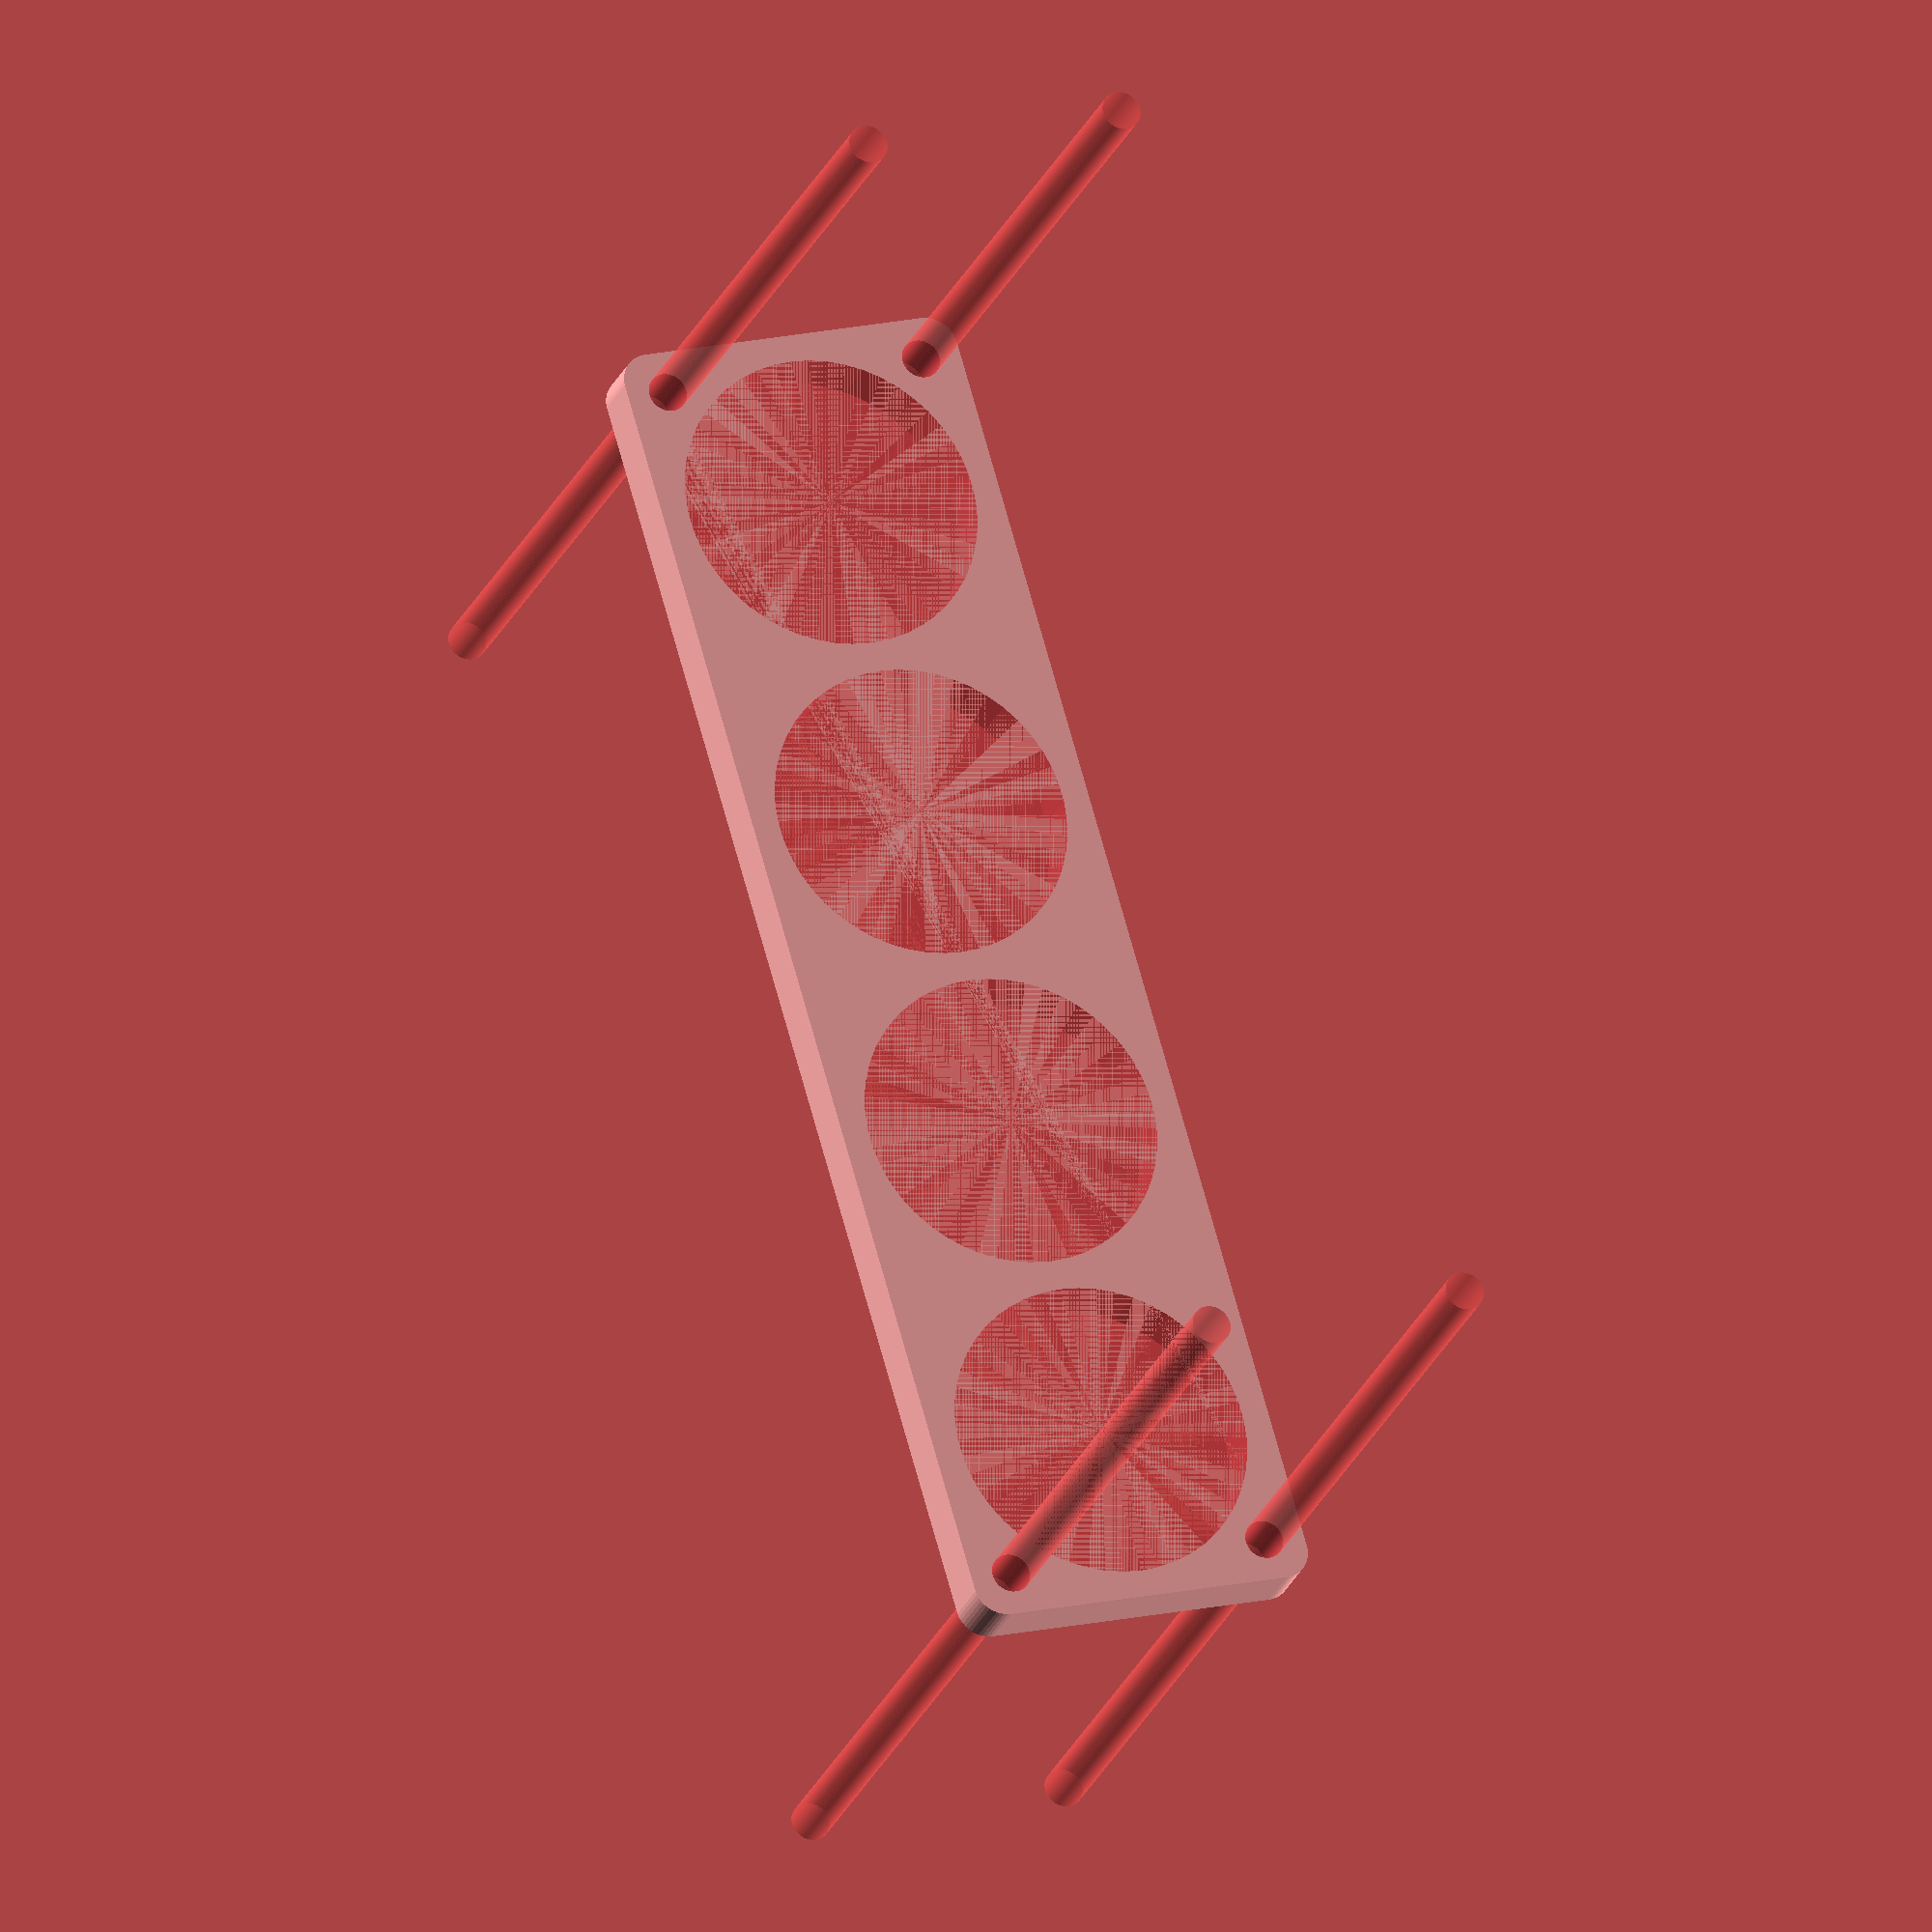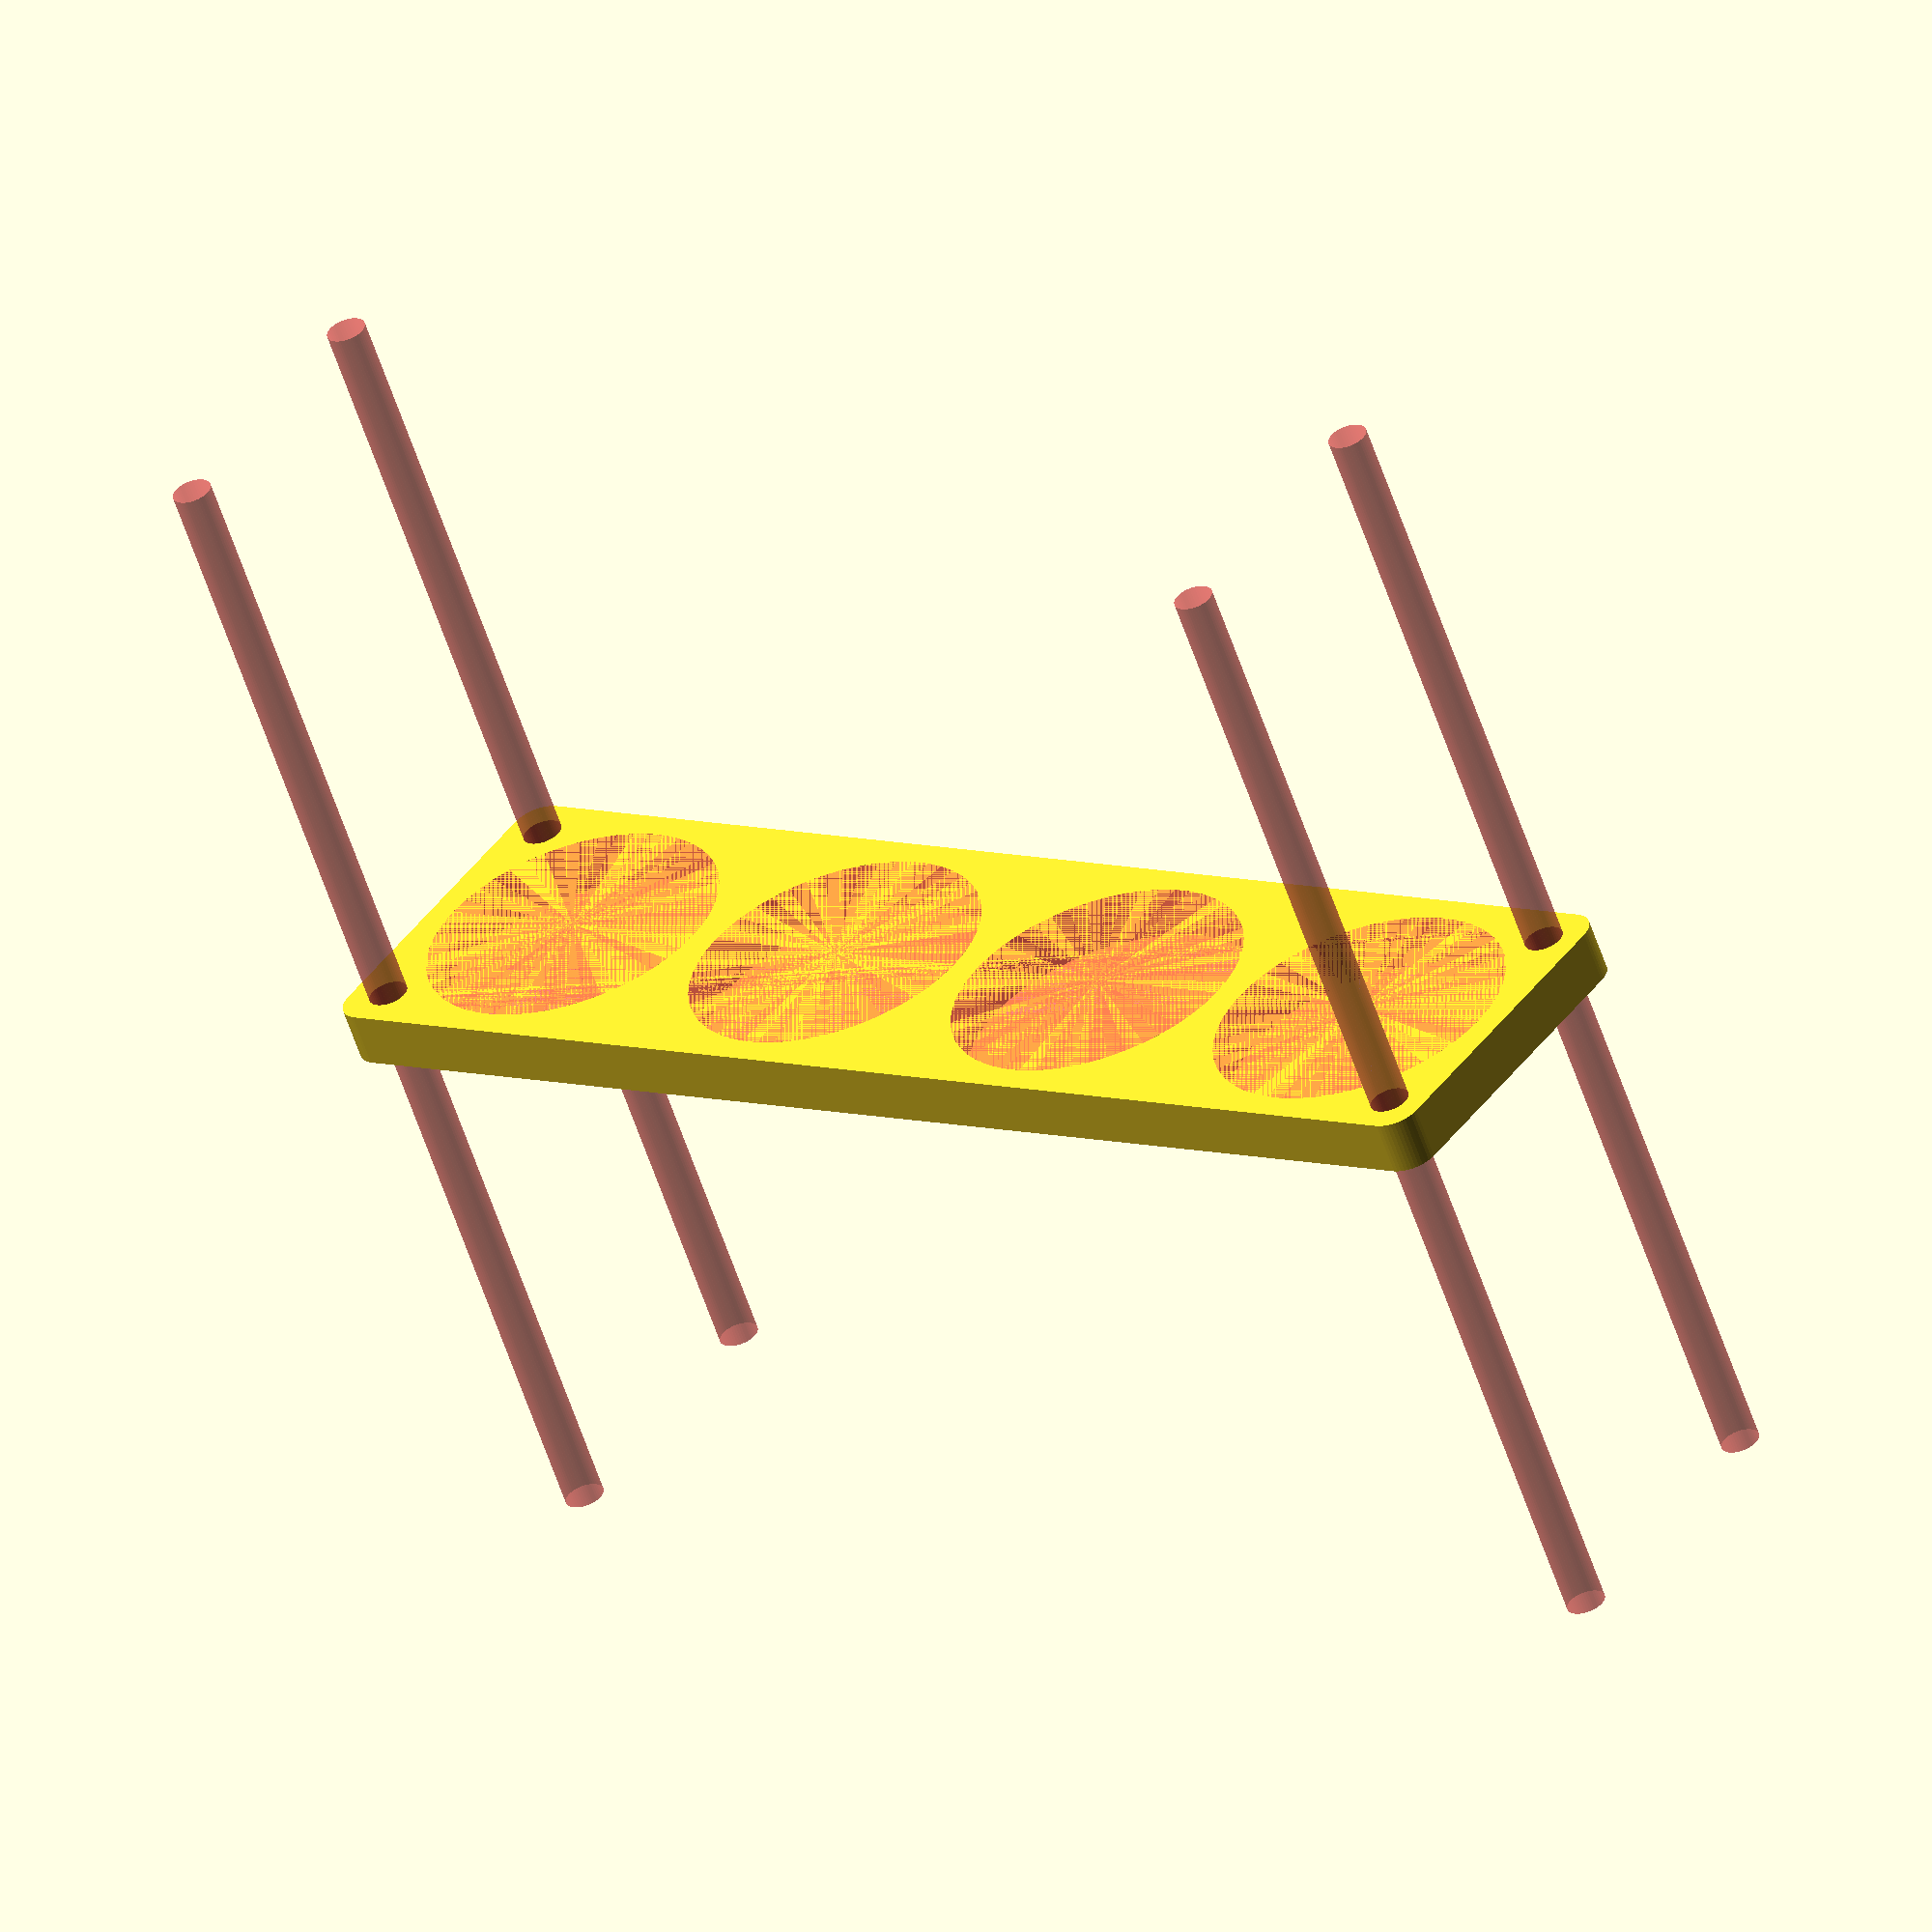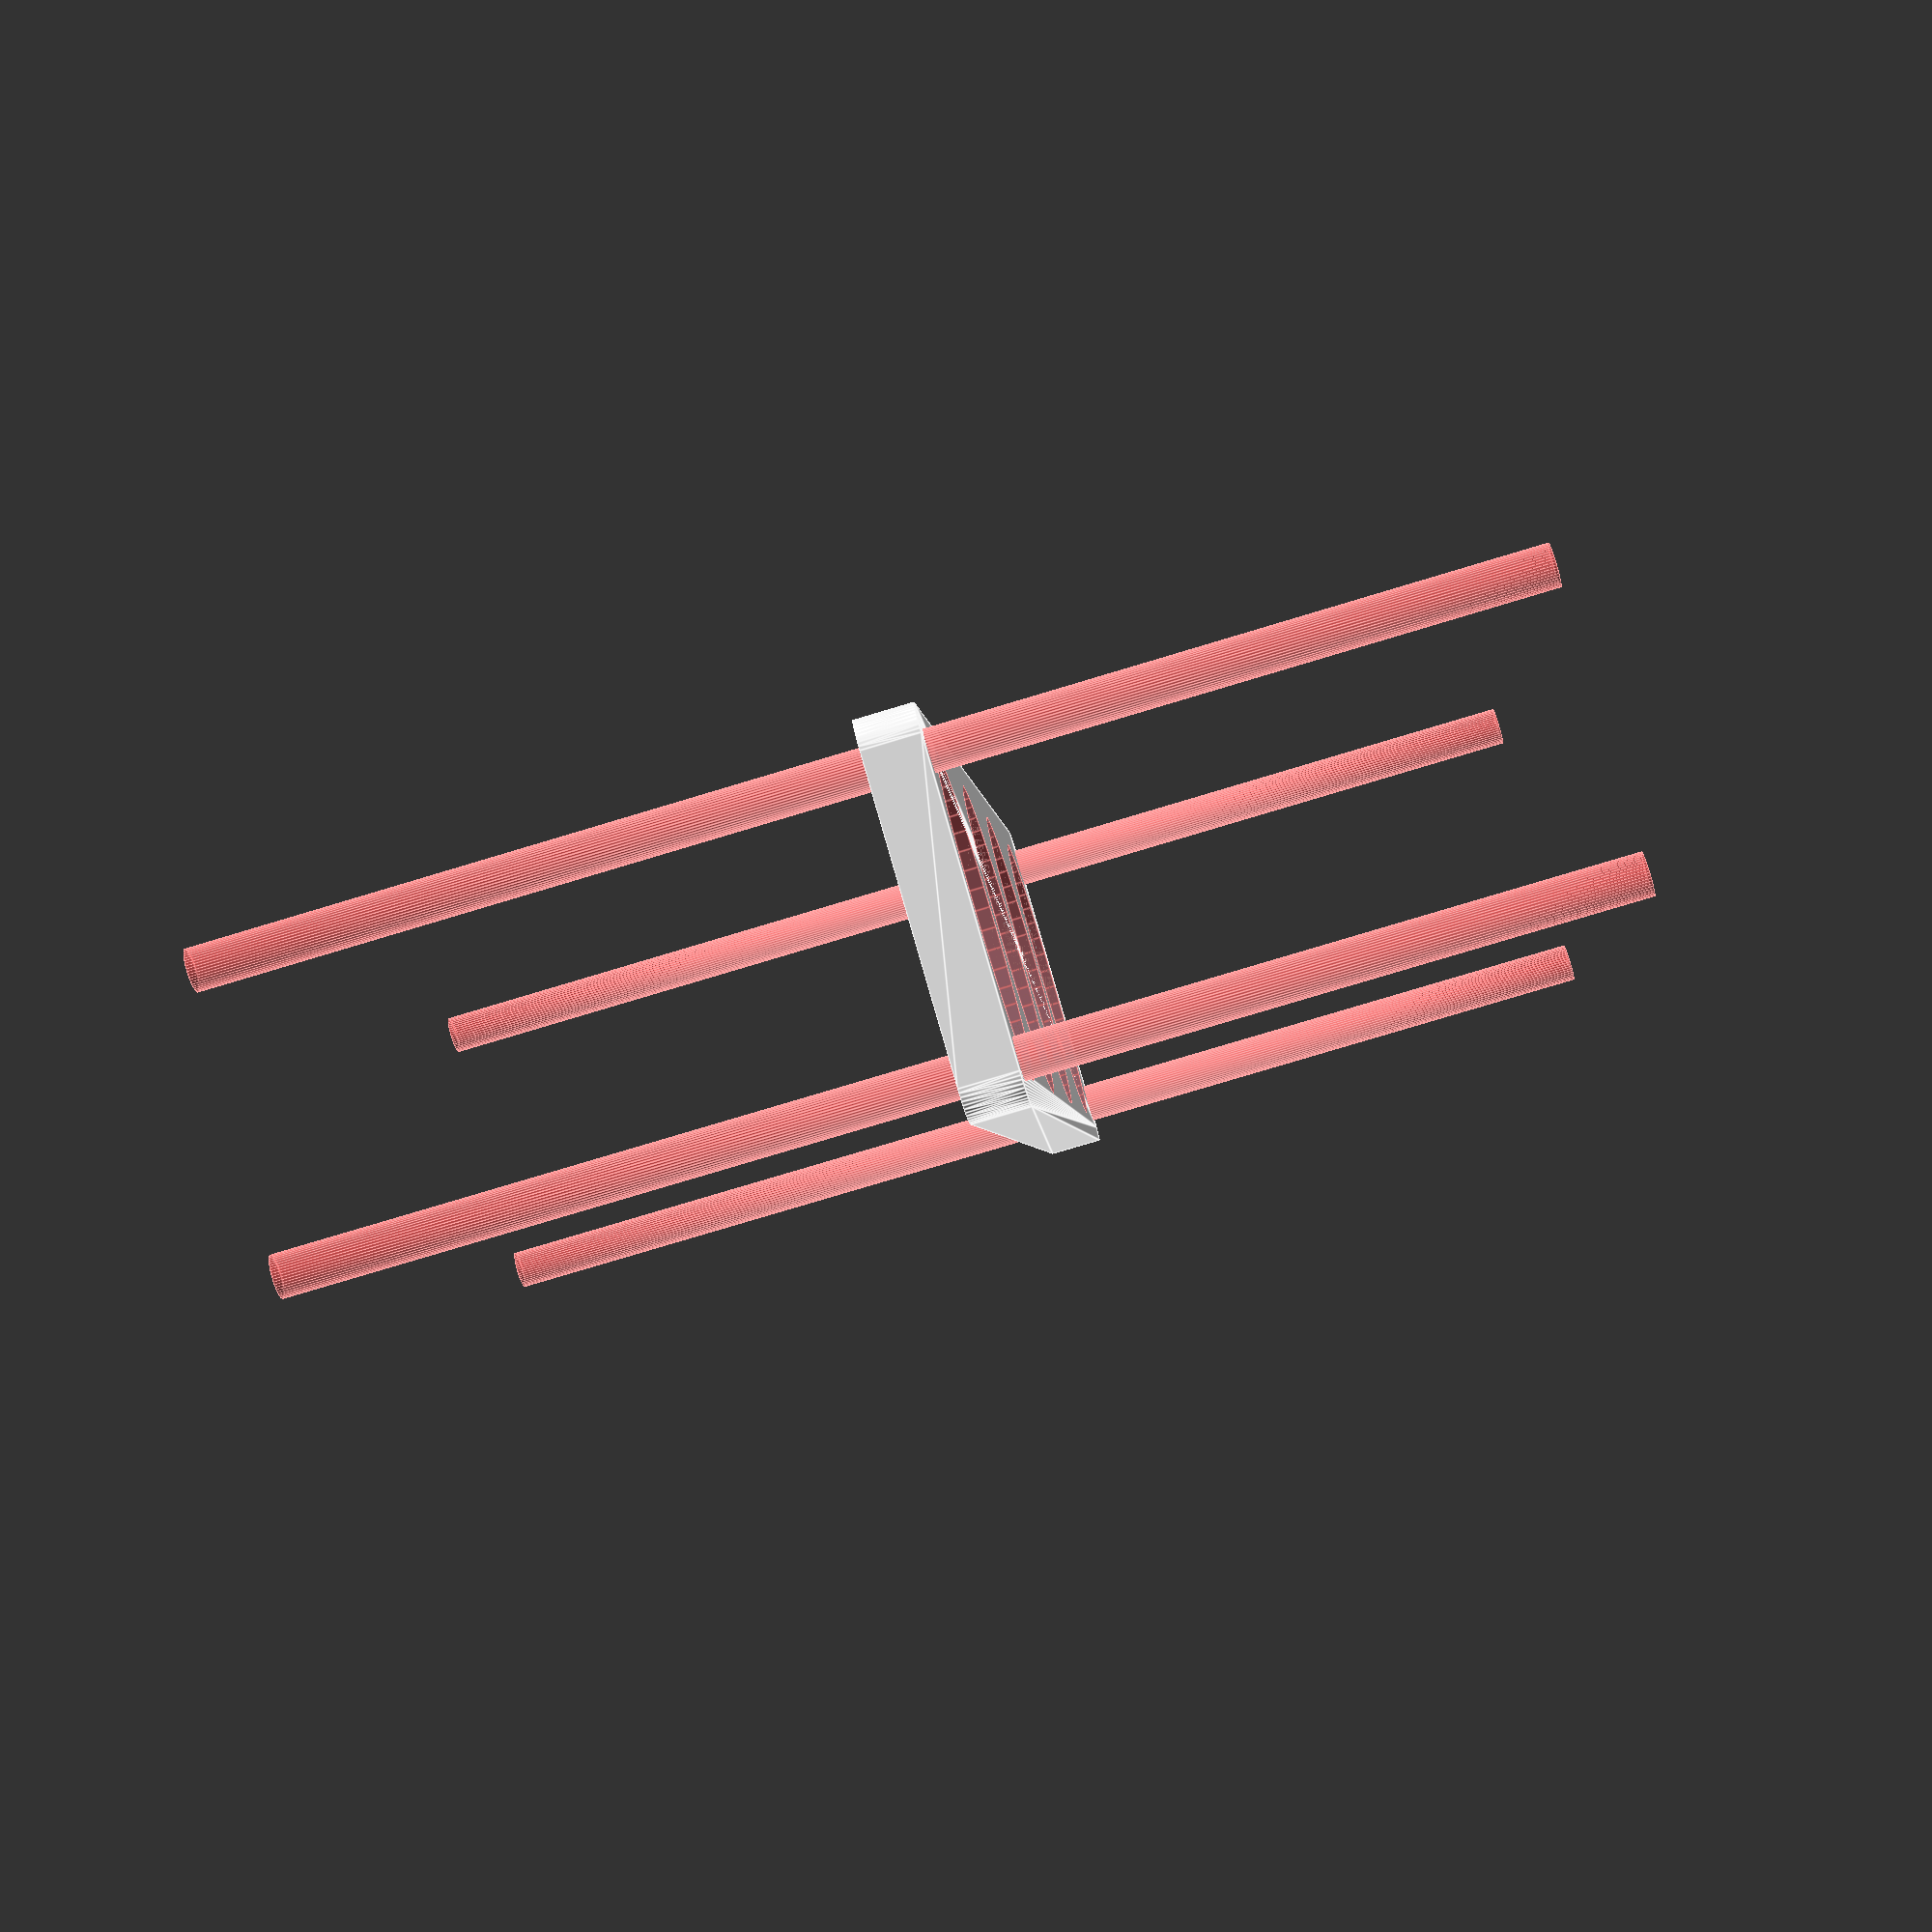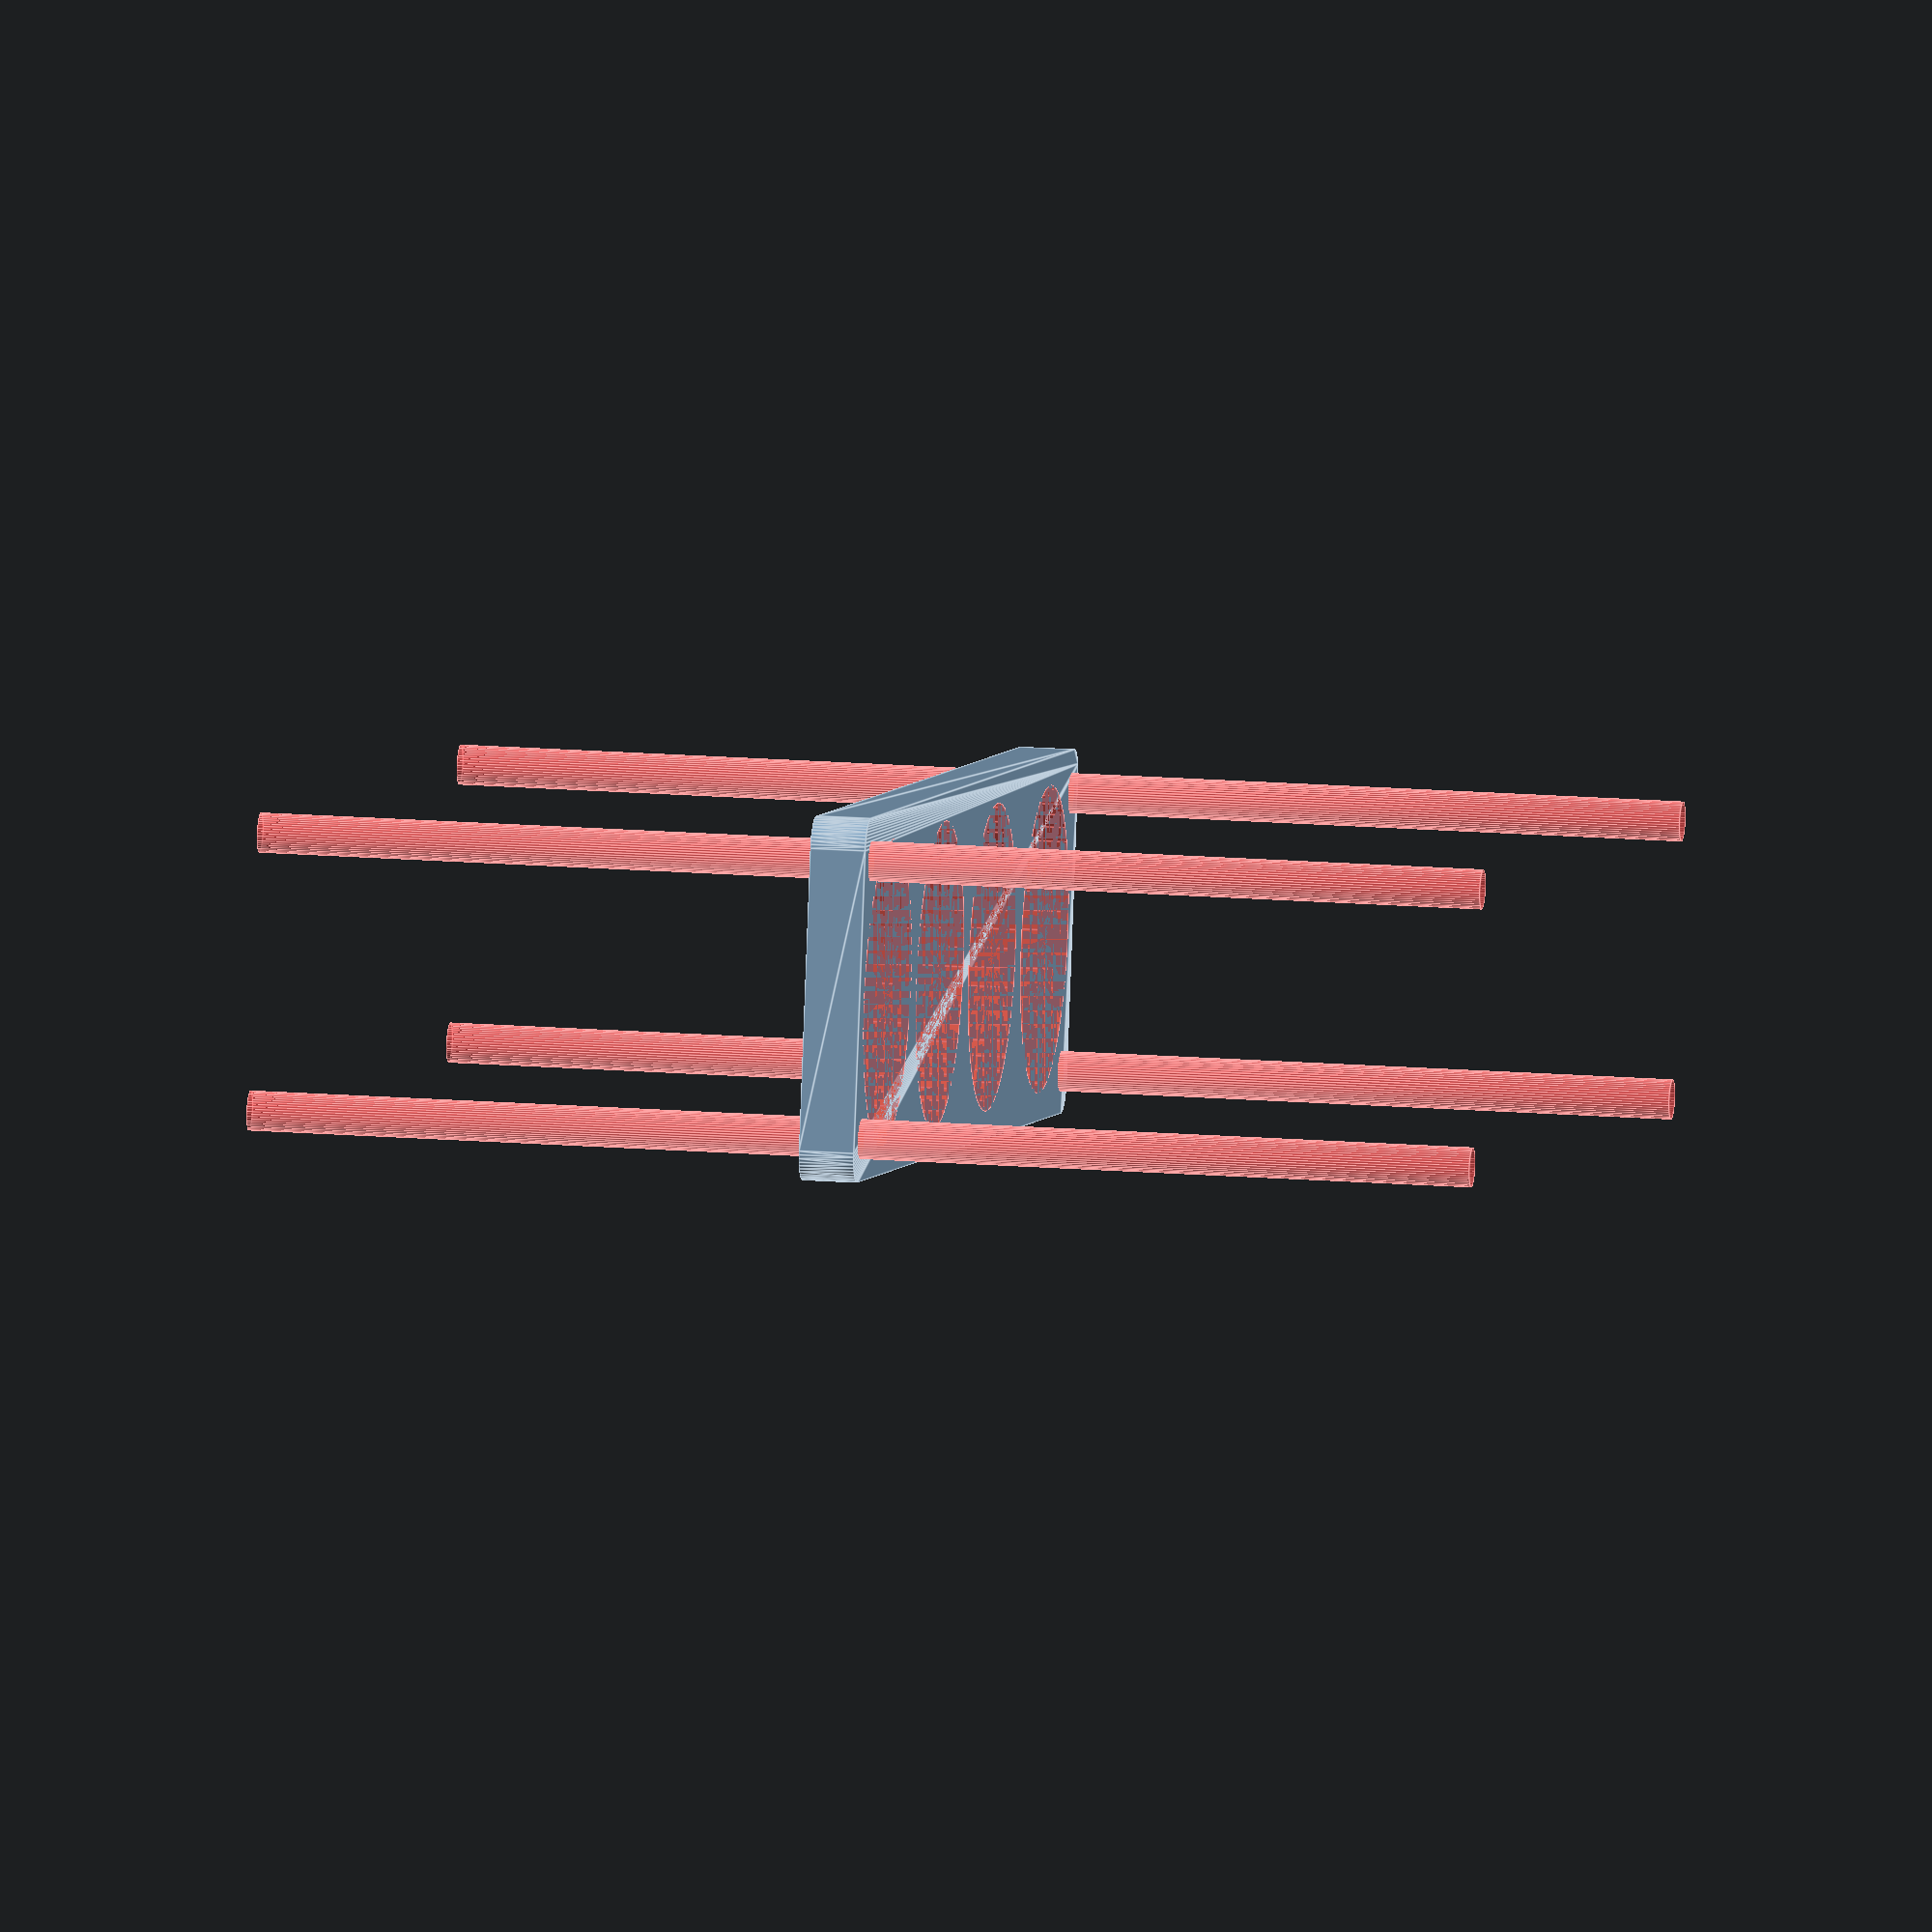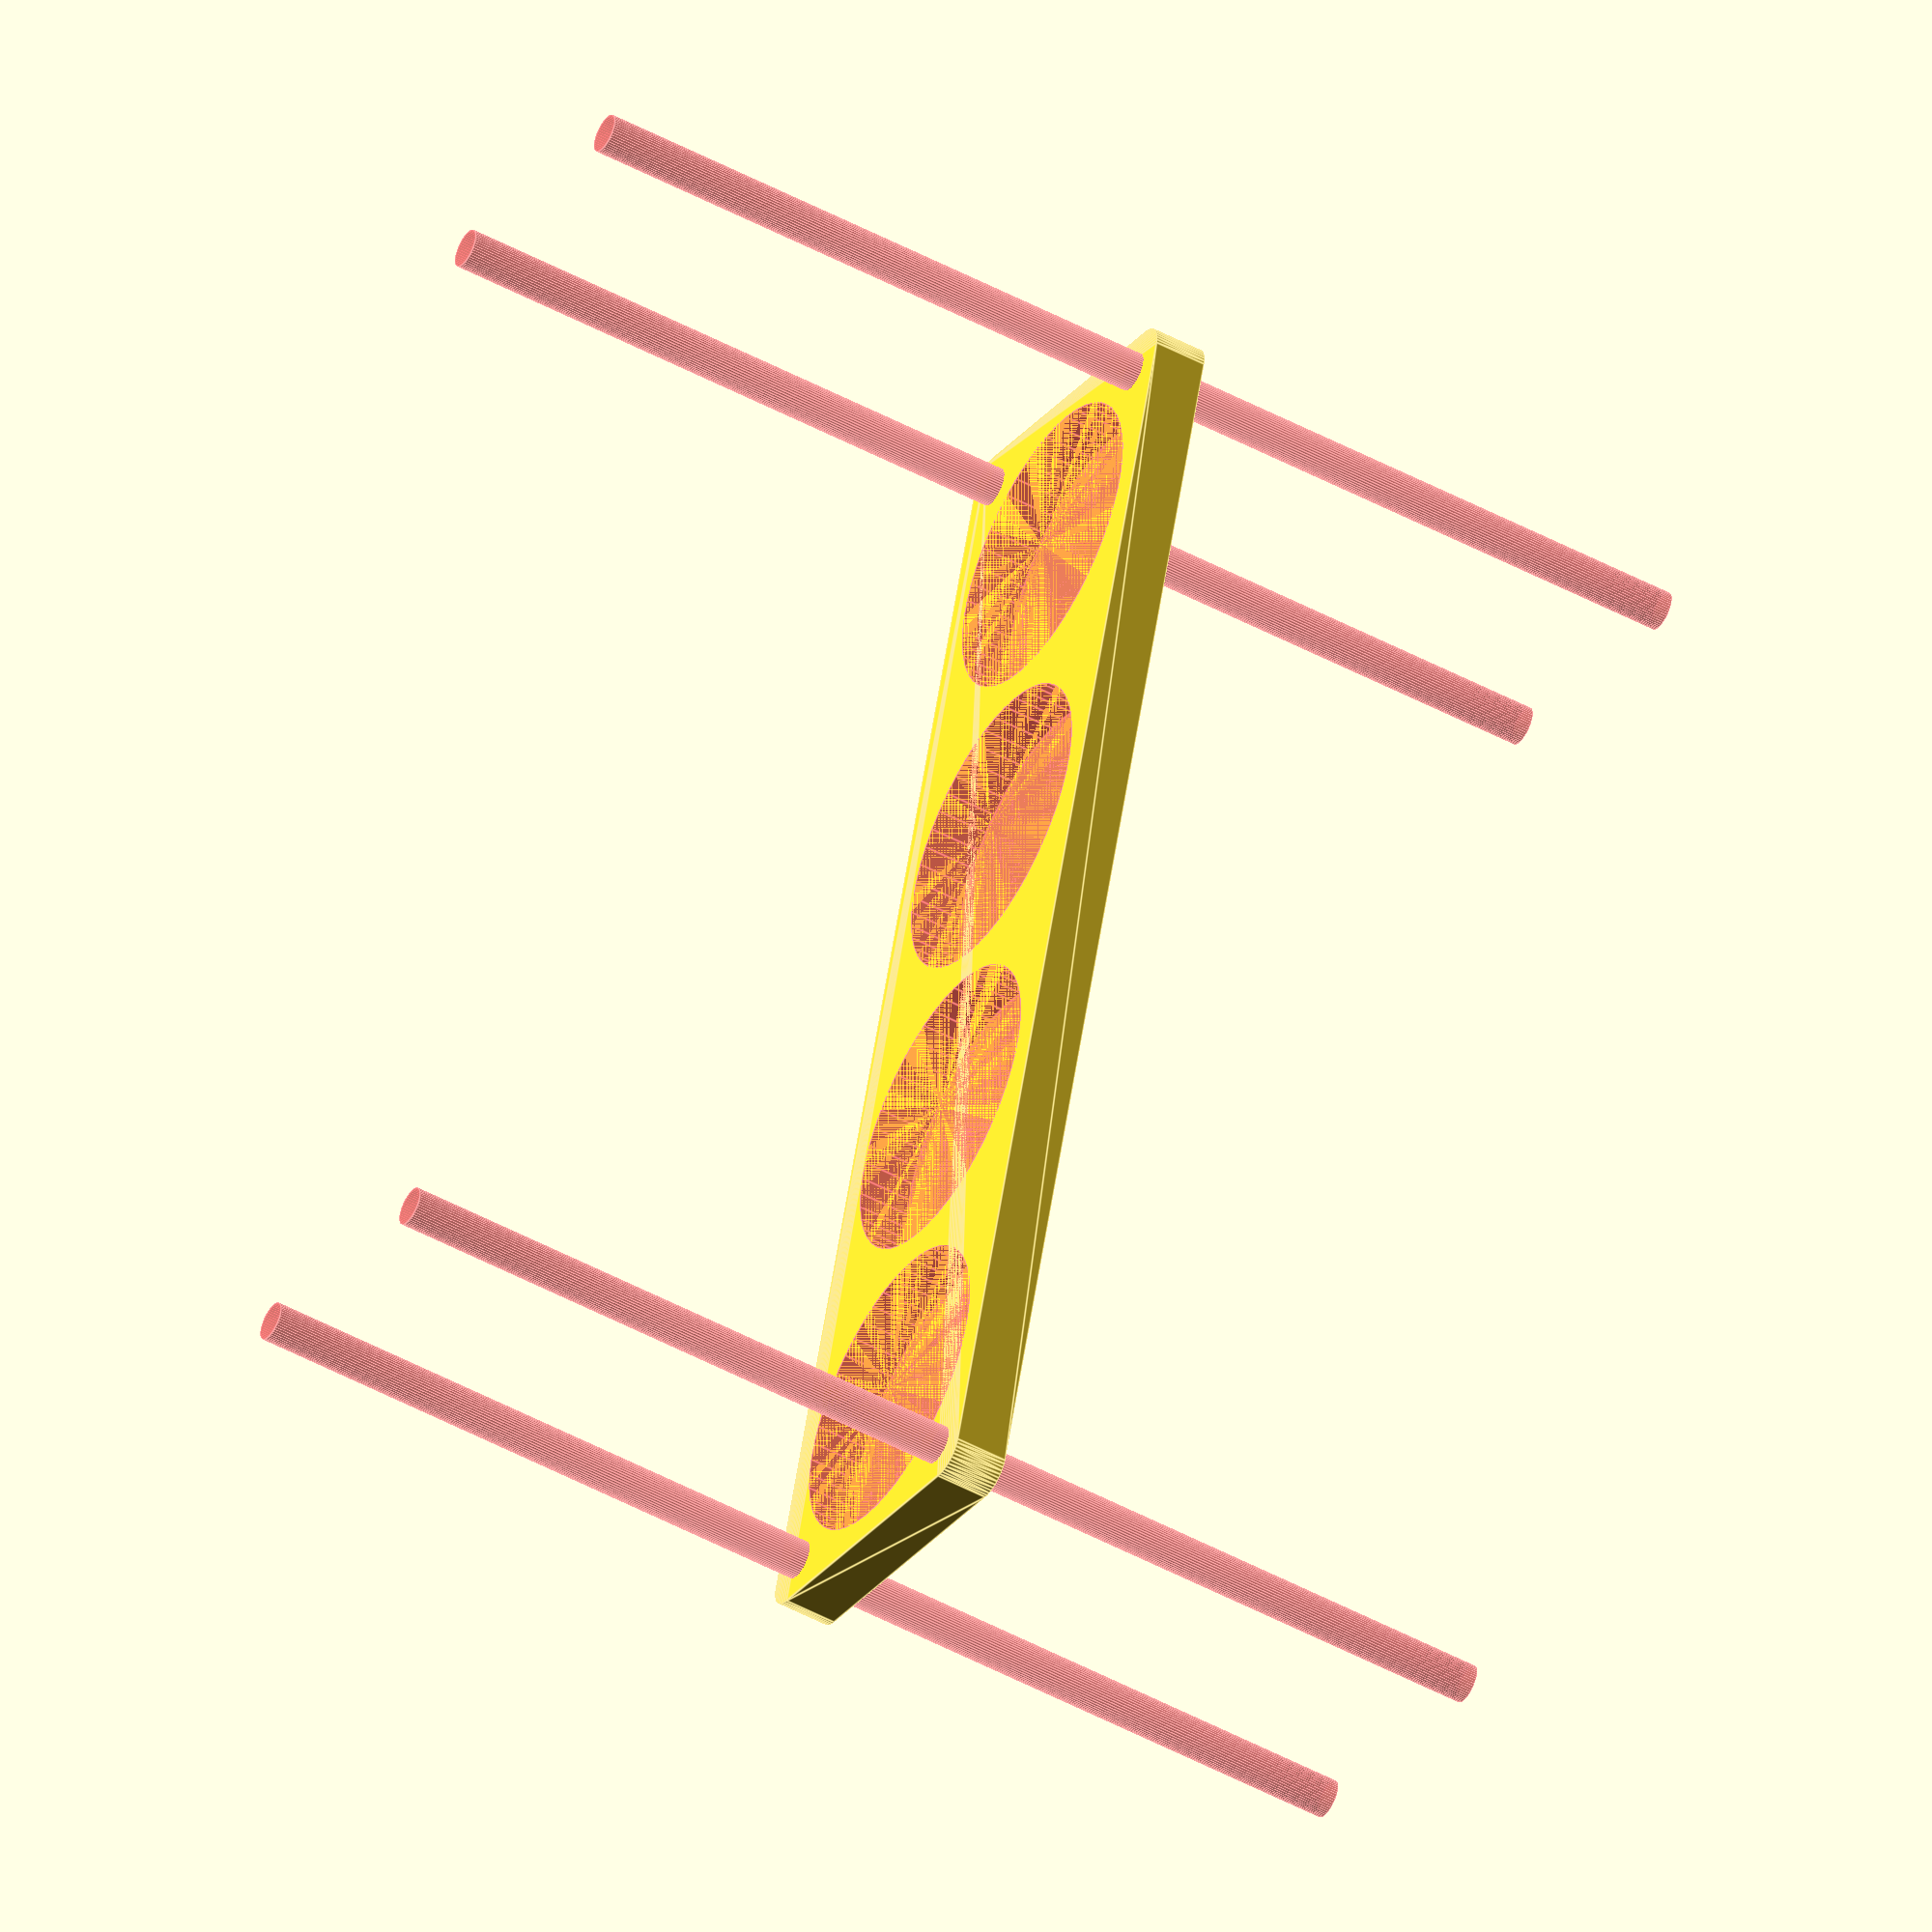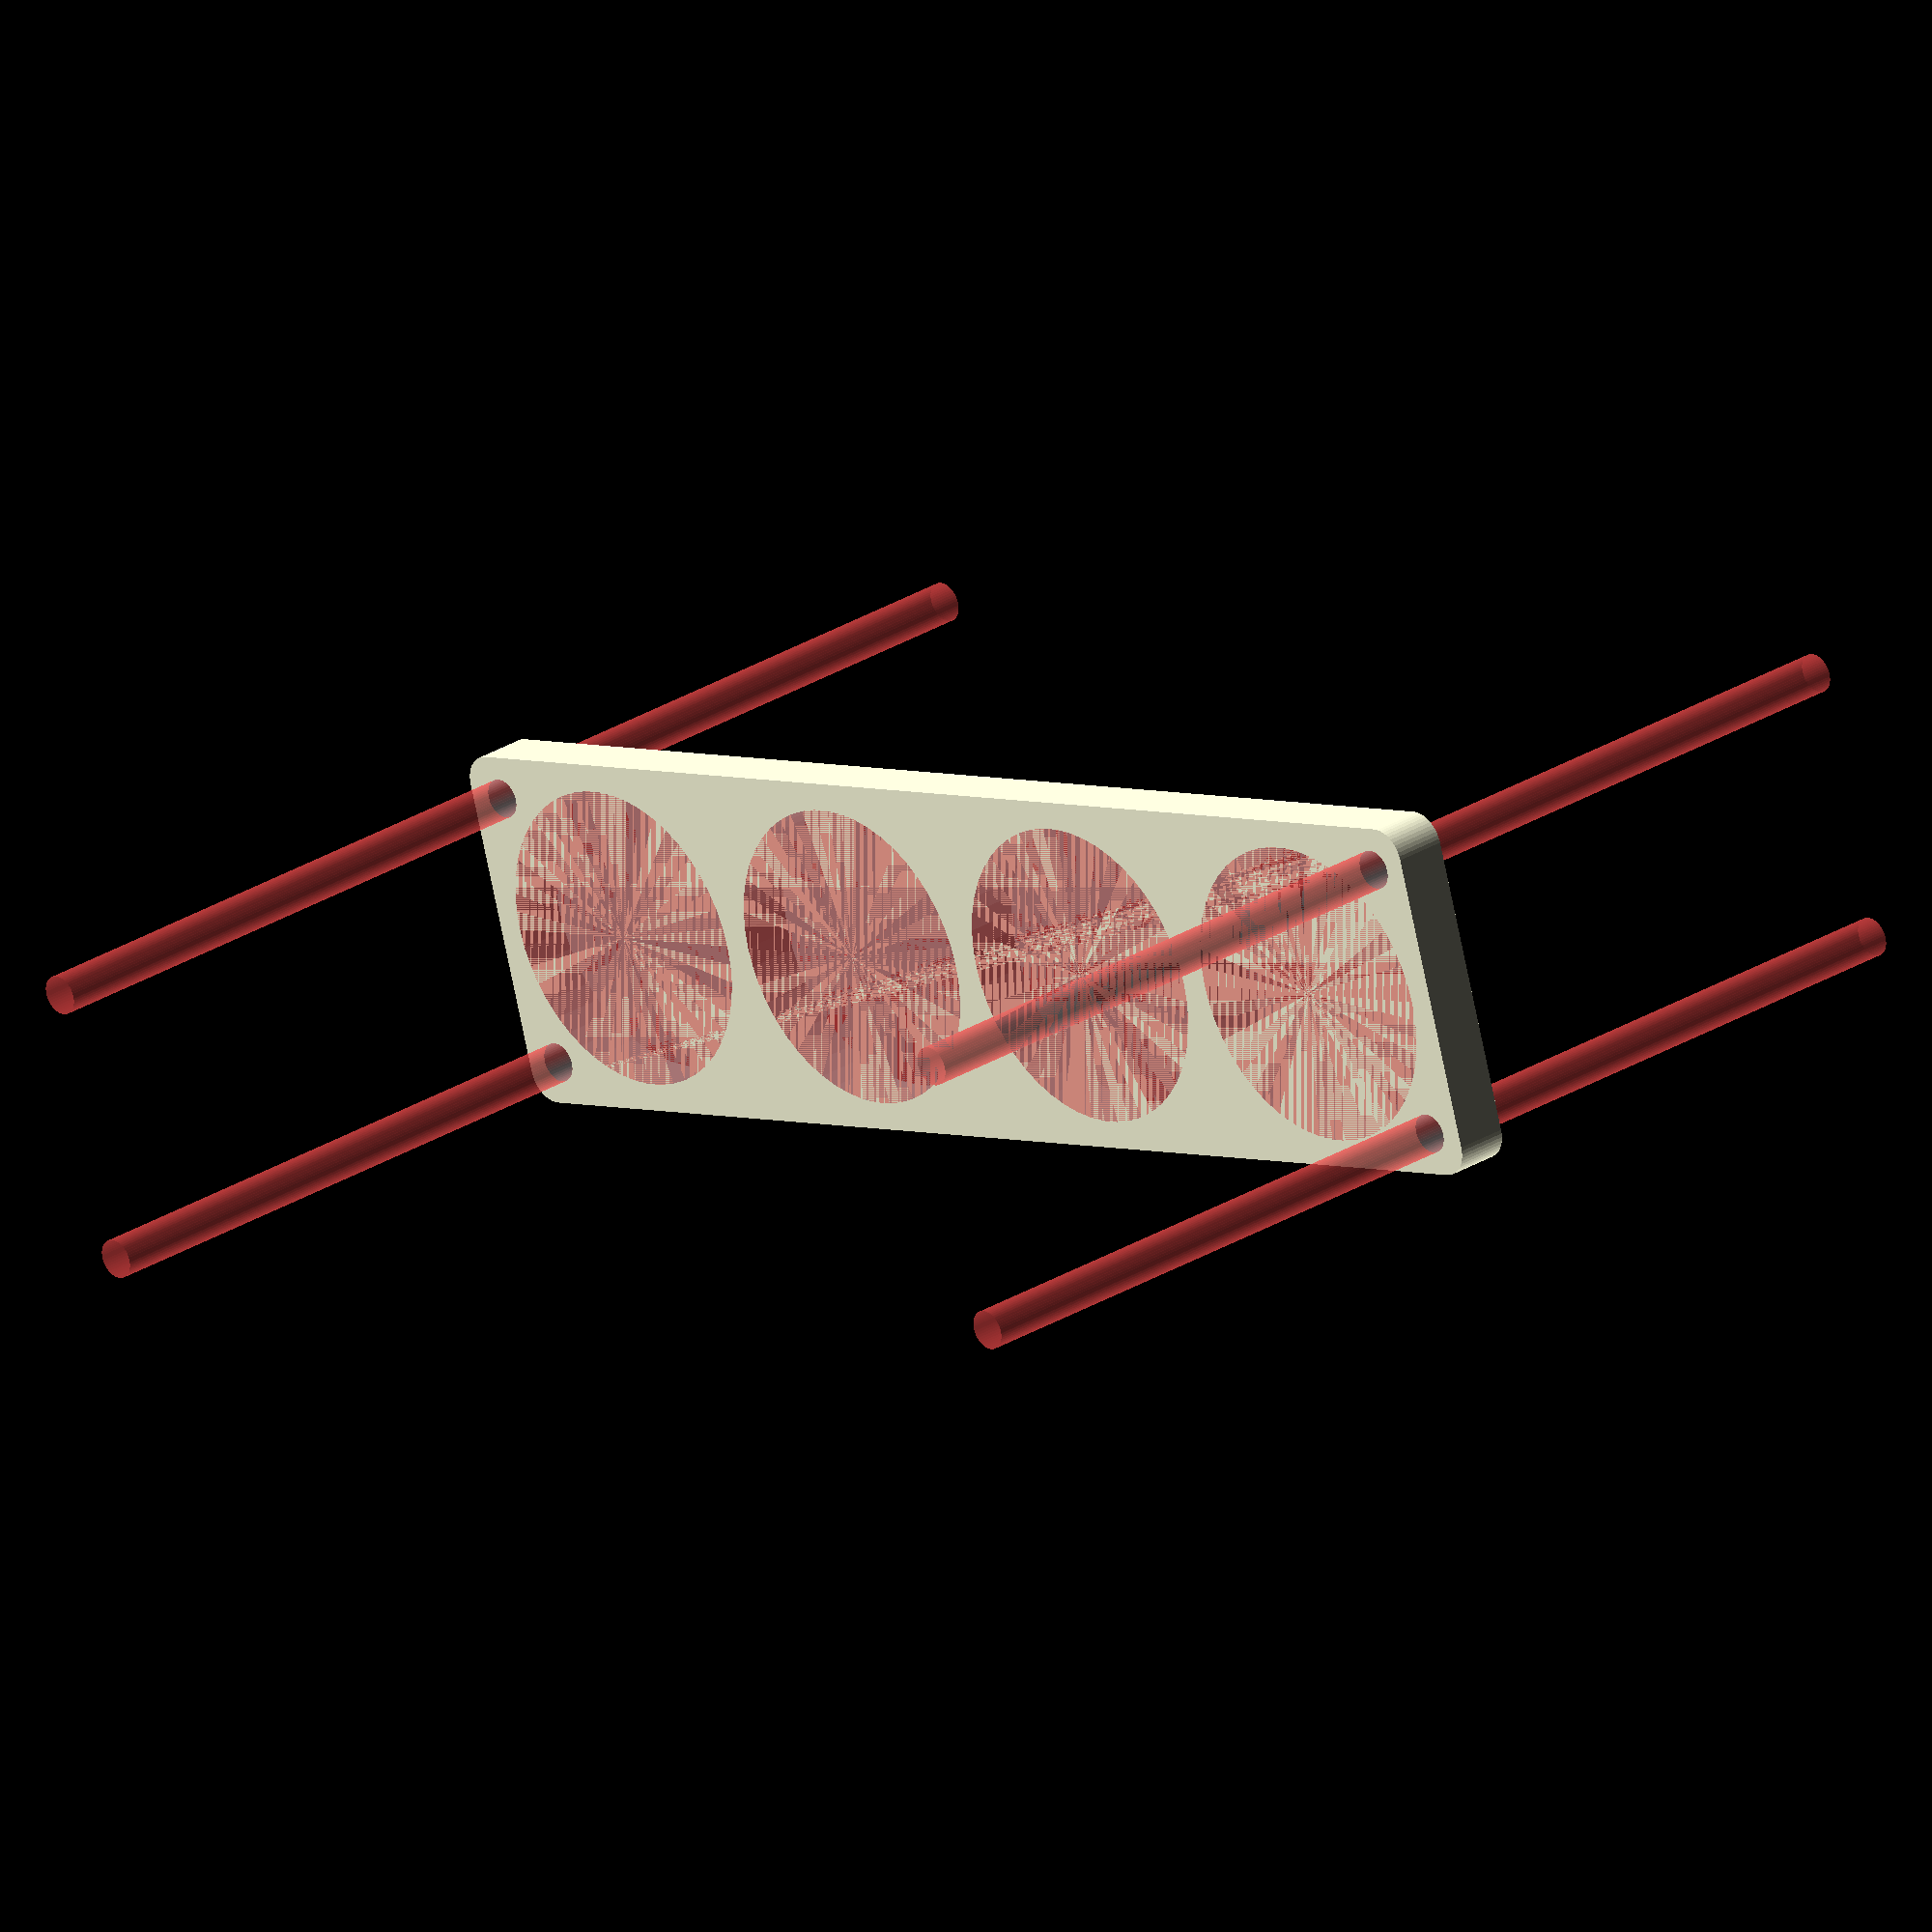
<openscad>
$fn = 50;


difference() {
	union() {
		hull() {
			translate(v = [-107.0000000000, 24.5000000000, 0]) {
				cylinder(h = 9, r = 5);
			}
			translate(v = [107.0000000000, 24.5000000000, 0]) {
				cylinder(h = 9, r = 5);
			}
			translate(v = [-107.0000000000, -24.5000000000, 0]) {
				cylinder(h = 9, r = 5);
			}
			translate(v = [107.0000000000, -24.5000000000, 0]) {
				cylinder(h = 9, r = 5);
			}
		}
	}
	union() {
		#translate(v = [-105.0000000000, -22.5000000000, -100.0000000000]) {
			cylinder(h = 200, r = 3.2500000000);
		}
		#translate(v = [-105.0000000000, 22.5000000000, -100.0000000000]) {
			cylinder(h = 200, r = 3.2500000000);
		}
		#translate(v = [105.0000000000, -22.5000000000, -100.0000000000]) {
			cylinder(h = 200, r = 3.2500000000);
		}
		#translate(v = [105.0000000000, 22.5000000000, -100.0000000000]) {
			cylinder(h = 200, r = 3.2500000000);
		}
		#translate(v = [-82.5000000000, 0, 0]) {
			cylinder(h = 9, r = 25.0000000000);
		}
		#translate(v = [-27.5000000000, 0, 0]) {
			cylinder(h = 9, r = 25.0000000000);
		}
		#translate(v = [27.5000000000, 0, 0]) {
			cylinder(h = 9, r = 25.0000000000);
		}
		#translate(v = [82.5000000000, 0, 0]) {
			cylinder(h = 9, r = 25.0000000000);
		}
	}
}
</openscad>
<views>
elev=205.1 azim=286.2 roll=18.9 proj=o view=wireframe
elev=238.8 azim=324.3 roll=341.5 proj=o view=solid
elev=79.5 azim=284.4 roll=286.7 proj=p view=edges
elev=163.1 azim=346.3 roll=80.9 proj=o view=edges
elev=47.8 azim=253.3 roll=238.6 proj=o view=edges
elev=153.0 azim=196.7 roll=314.4 proj=o view=wireframe
</views>
